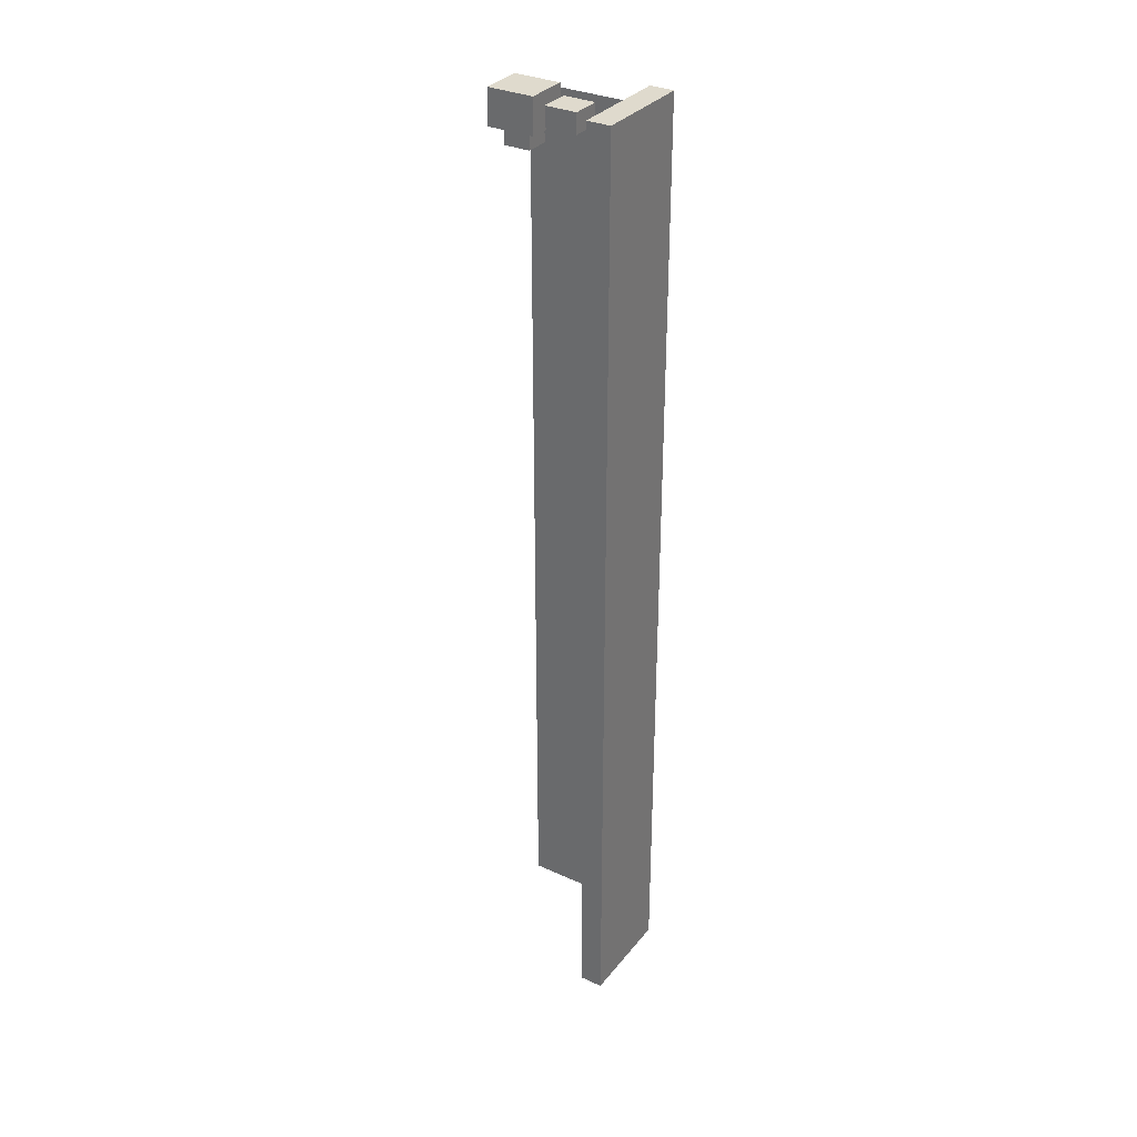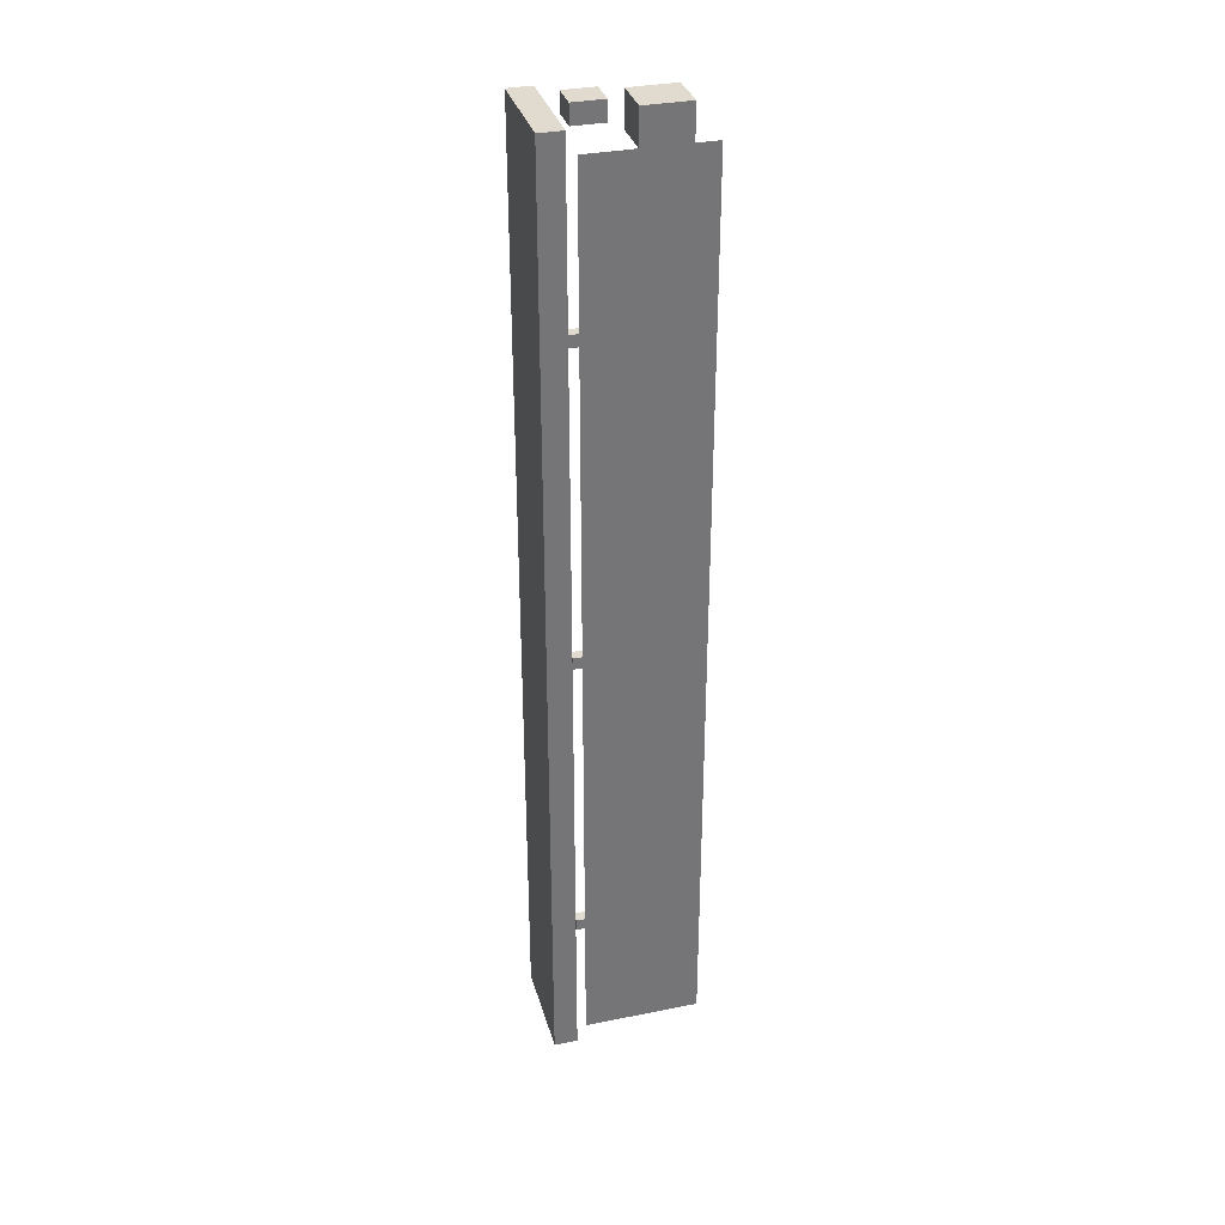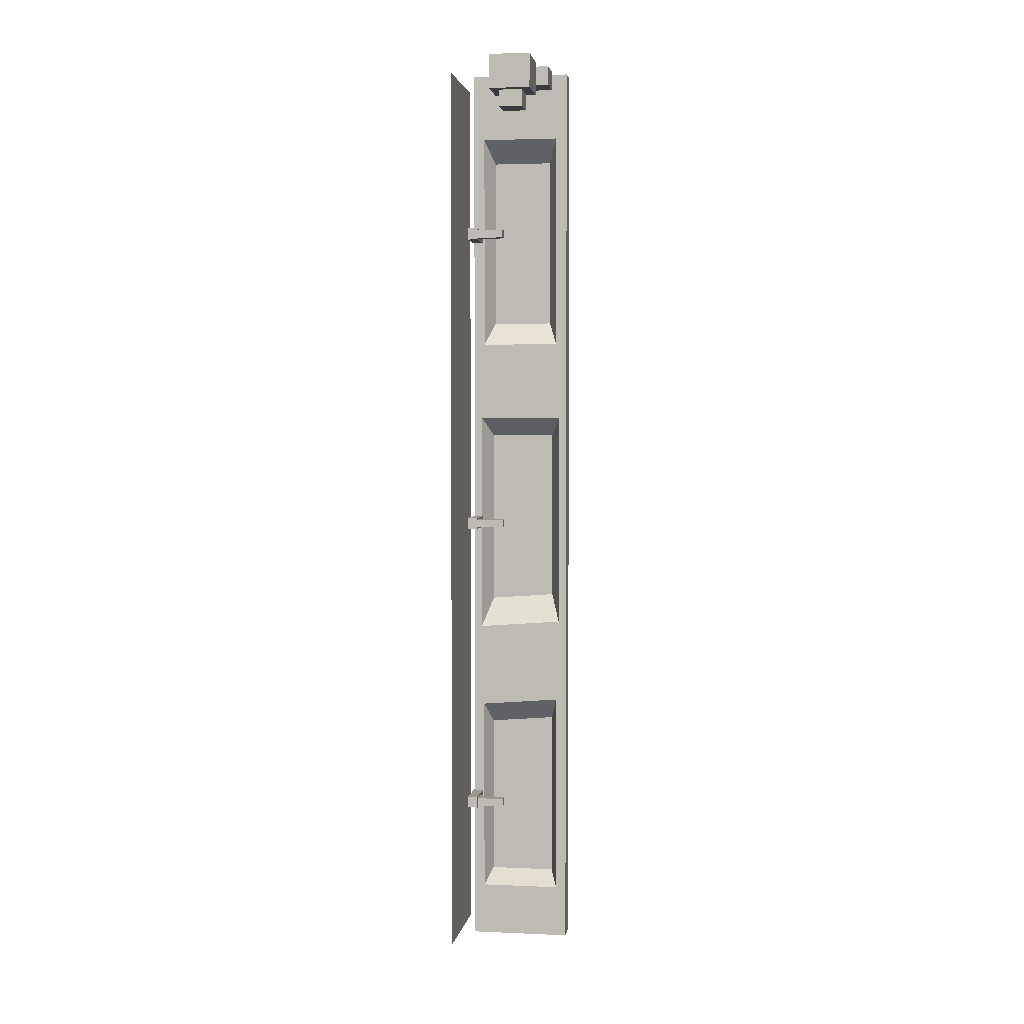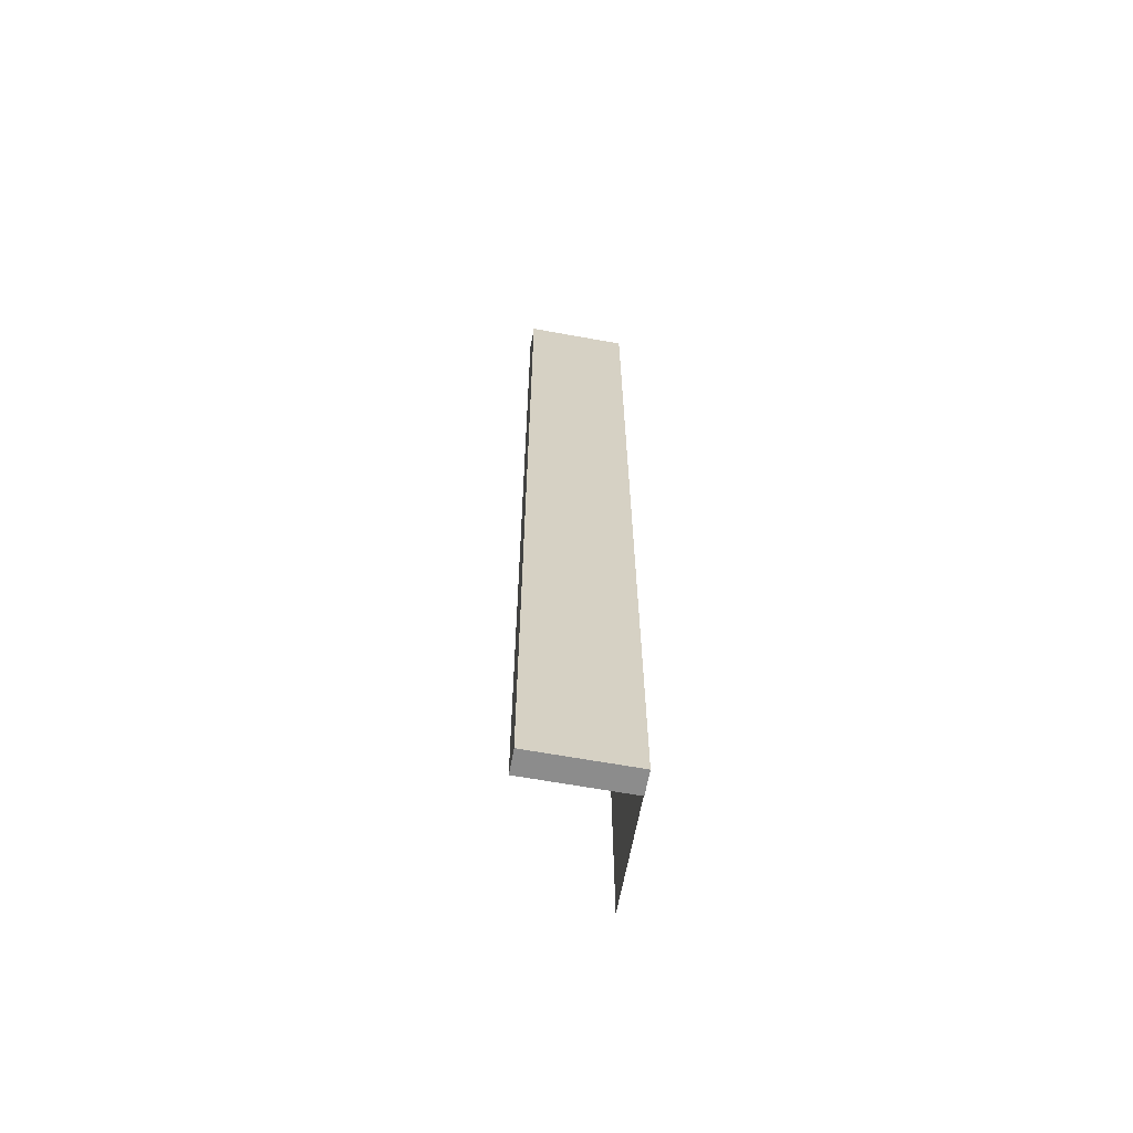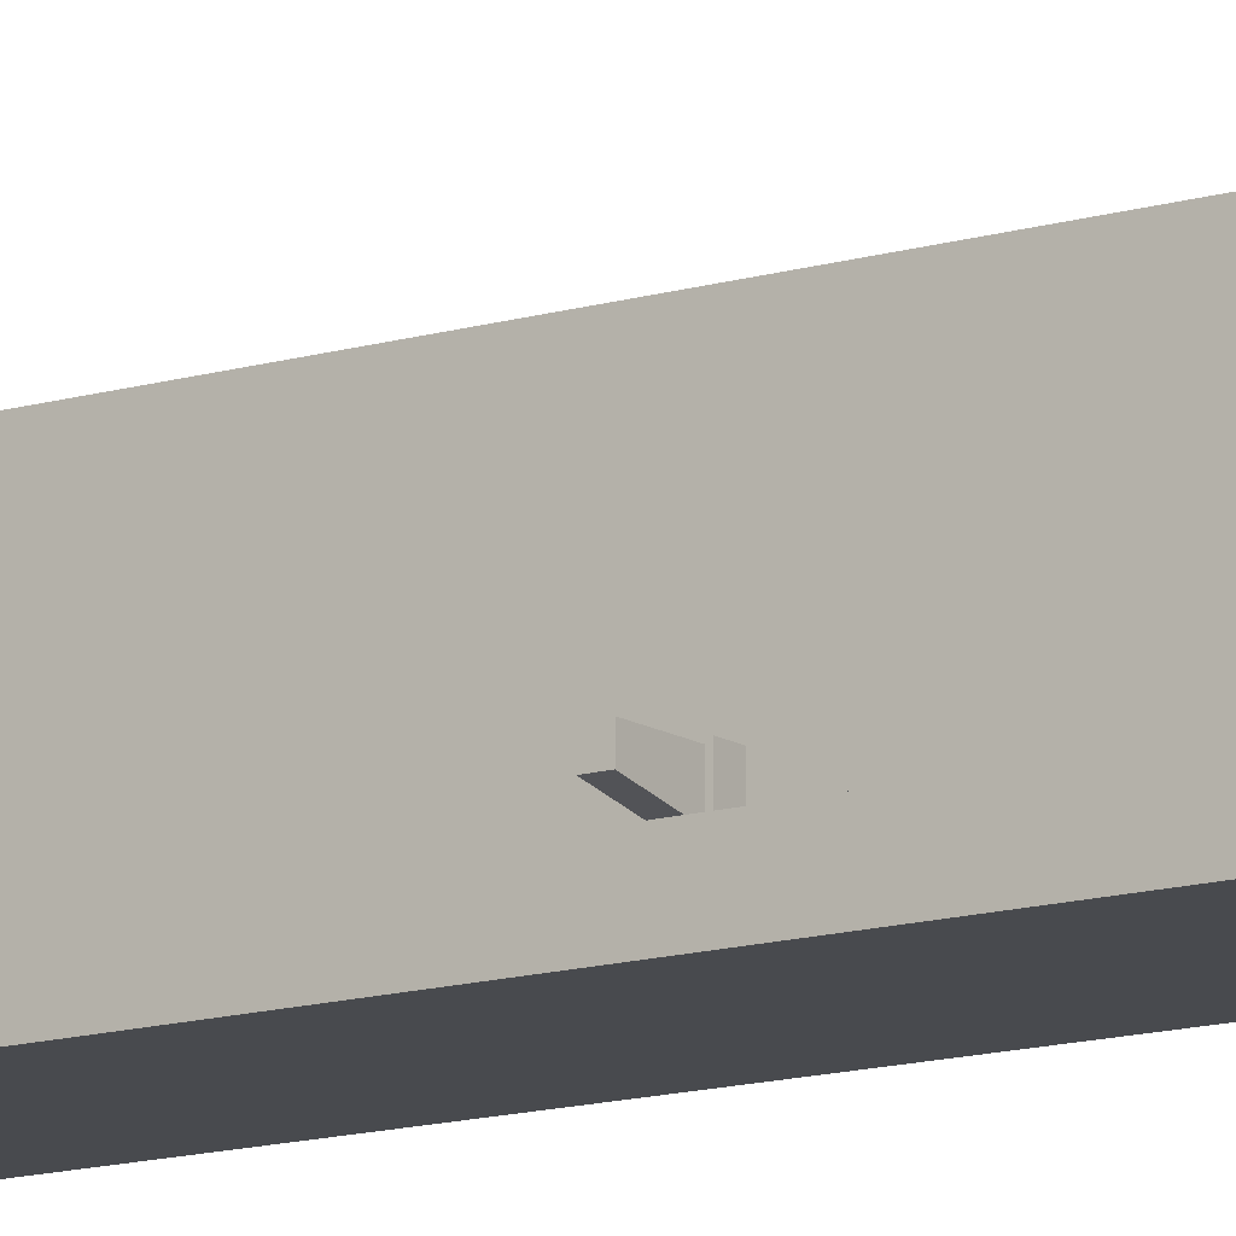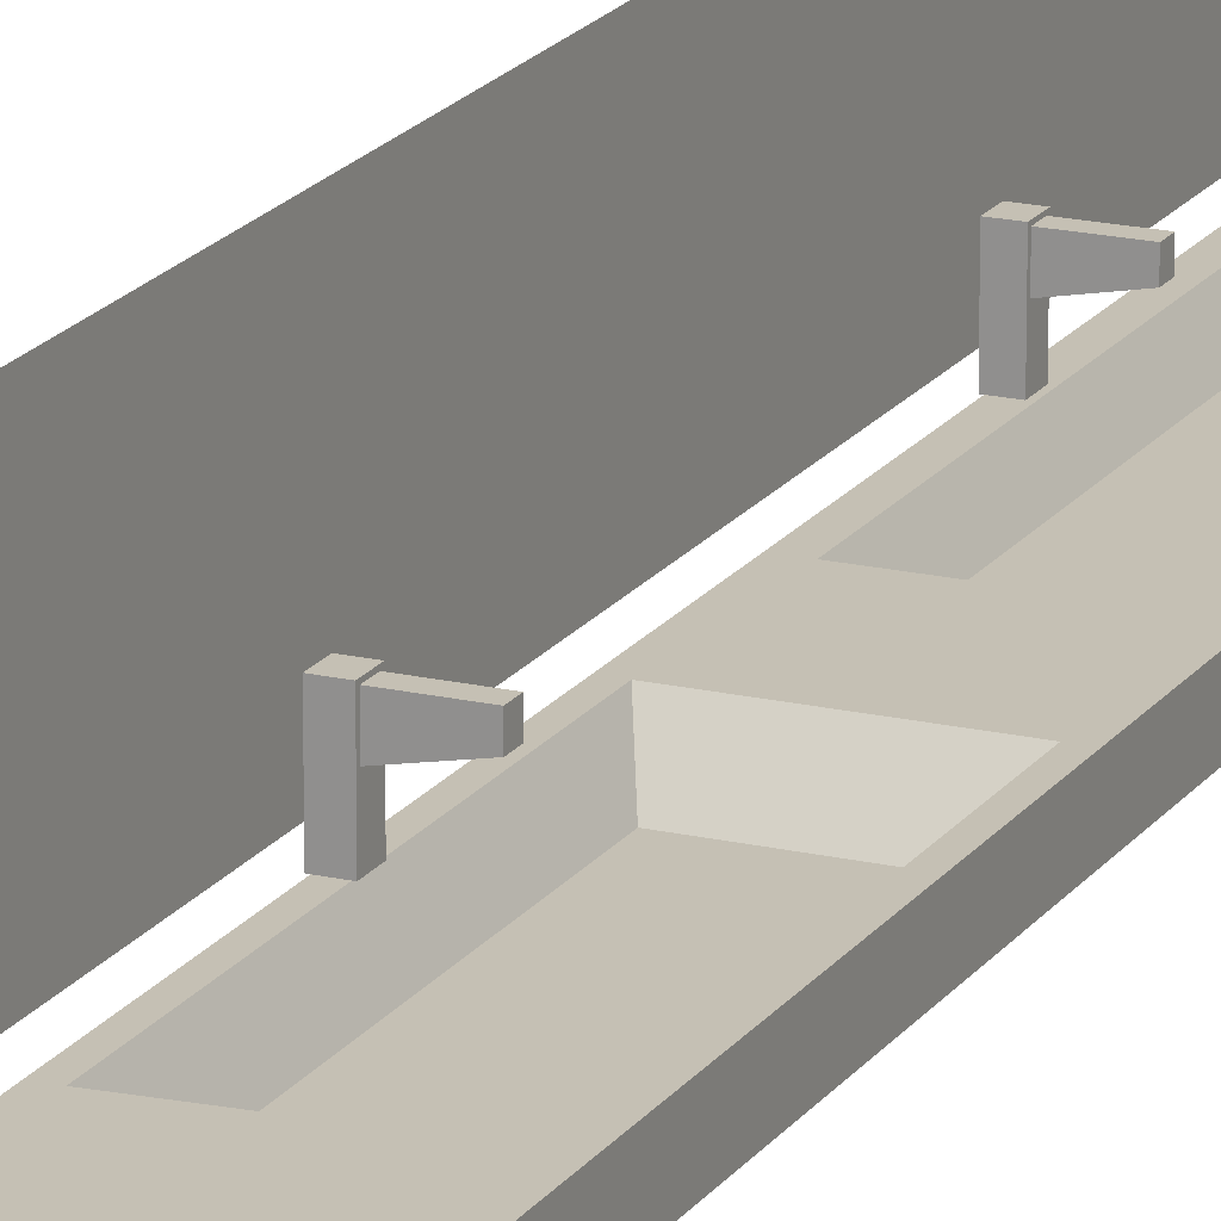
<metadata>
{"format":"obj","ext":"obj","renderer":"f3d","projection":"perspective","resolution":1024,"background":"white","views":[{"elev":32.6,"azim":-57.7,"up":"+Z"},{"elev":33.6,"azim":74.7,"up":"+Z"},{"elev":2.9,"azim":-171.3,"up":"+Z"},{"elev":-64.2,"azim":-10.4,"up":"+Z"},{"elev":-13.1,"azim":-55.2,"up":"+Y"},{"elev":18.4,"azim":-155.8,"up":"+Y"}]}
</metadata>
<code>
o Cube.001_Cube.000
v -7.984 38.34 84.79
v -7.984 38.34 78.31
v -7.984 46.96 78.31
v -7.984 46.96 84.79
v -1.801 40.23 78.31
v -1.801 45.07 78.31
v -1.801 45.07 75.08
v -1.801 40.23 75.08
v -0.06573 38.34 78.31
v -0.06573 38.34 84.79
v -0.06573 46.96 84.79
v -0.06573 46.96 78.31
v -6.248 40.23 78.31
v -6.248 45.07 78.31
v -6.248 40.23 75.08
v -6.248 45.07 75.08
v -10.02 29.02 84.59
v -10.02 29.02 81
v -10.02 34.84 81
v -10.02 34.84 84.59
v -4.558 29.02 81
v -4.558 34.84 81
v -4.558 29.02 84.59
v -4.558 34.84 84.59
v 7.063 48.84 81.19
v 7.063 27.26 81.19
v 7.063 27.26 -88.77
v 7.063 48.84 -88.77
v -12.6 21.34 84.69
v -12.6 21.34 -92.85
v -12.6 25.72 -92.85
v -12.6 25.72 -35.05
v -12.6 25.72 20.81
v -12.6 25.72 84.69
v 6.484 21.34 -92.85
v 6.484 25.72 -92.85
v -3.059 25.72 -92.85
v 6.484 21.34 84.69
v 6.484 25.72 84.69
v 6.484 25.72 20.81
v 6.484 25.72 -36.16
v -3.059 25.72 84.69
v -3.059 25.72 15
v -11.1 25.72 15
v -9.24 21.7 11.38
v -3.059 21.7 11.38
v 3.121 21.7 11.38
v 4.982 25.72 15
v -3.059 25.72 -82.77
v 4.492 25.72 -82.77
v 3.128 22.09 -79.97
v -3.059 22.09 -79.97
v -9.247 22.09 -79.97
v -10.61 25.72 -82.77
v 4.492 25.72 -44.59
v -10.61 25.72 -43.38
v -9.247 22.09 -47.69
v 3.128 22.09 -48.68
v -11.1 25.72 -27.13
v -3.059 25.72 30.04
v 4.382 25.72 30.04
v 2.646 22.12 34.49
v -3.059 22.12 34.49
v -8.765 22.12 34.49
v -10.5 25.72 30.04
v 4.982 25.72 -28.33
v -9.24 21.7 -21.85
v 3.121 21.7 -22.77
v -3.059 25.72 71.85
v -10.5 25.72 71.85
v -8.765 22.12 67.39
v -3.059 22.12 67.39
v 2.646 22.12 67.39
v 4.382 25.72 71.85
v 4.76 29.66 -64.62
v 4.76 32.49 -64.62
v -0.4267 32.49 -64.62
v -0.4267 30.72 -64.62
v 4.76 32.75 -64.96
v 4.76 25.75 -64.96
v 6.681 25.75 -64.96
v 6.681 32.75 -64.96
v 6.681 25.75 -62.74
v 6.681 32.75 -62.74
v 4.76 25.75 -62.74
v 4.76 32.75 -62.74
v 4.76 32.49 -63.08
v -0.4267 32.49 -63.08
v -0.4267 30.72 -63.08
v 4.76 29.66 -63.08
v 4.76 29.66 -7.319
v 4.76 32.49 -7.319
v -0.4267 32.49 -7.319
v -0.4267 30.72 -7.319
v 4.76 32.75 -7.662
v 4.76 25.75 -7.662
v 6.681 25.75 -7.662
v 6.681 32.75 -7.662
v 6.681 25.75 -5.435
v 6.681 32.75 -5.435
v 4.76 25.75 -5.435
v 4.76 32.75 -5.435
v 4.76 32.49 -5.778
v -0.4267 32.49 -5.778
v -0.4267 30.72 -5.778
v 4.76 29.66 -5.778
v 4.76 29.66 51.25
v 4.76 32.49 51.25
v -0.4267 32.49 51.25
v -0.4267 30.72 51.25
v 4.76 32.75 50.91
v 4.76 25.75 50.91
v 6.681 25.75 50.91
v 6.681 32.75 50.91
v 6.681 25.75 53.14
v 6.681 32.75 53.14
v 4.76 25.75 53.14
v 4.76 32.75 53.14
v 4.76 32.49 52.79
v -0.4267 32.49 52.79
v -0.4267 30.72 52.79
v 4.76 29.66 52.79
f 1 2 3 4
f 5 6 7 8
f 9 10 11 12
f 10 1 4 11
f 4 3 12 11
f 10 9 2 1
f 13 14 3 2
f 5 13 2 9
f 6 5 9 12
f 14 6 12 3
f 15 8 7 16
f 14 13 15 16
f 6 14 16 7
f 13 5 8 15
f 17 18 19 20
f 18 21 22 19
f 21 23 24 22
f 23 17 20 24
f 20 19 22 24
f 23 21 18 17
f 25 26 27 28
f 29 30 31 32 33 34
f 30 35 36 37 31
f 35 38 39 40 41 36
f 38 29 34 42 39
f 43 44 45 46 47 48
f 38 35 30 29
f 49 50 51 52 53 54
f 55 56 57 58
f 59 44 33 32
f 60 61 62 63 64 65
f 48 66 41 40
f 49 54 31 37 36 50
f 67 68 47 46 45
f 44 59 67 45
f 66 48 47 68
f 59 66 68 67
f 55 50 36 41
f 54 56 32 31
f 52 51 58 57 53
f 69 70 71 72 73 74
f 56 54 53 57
f 50 55 58 51
f 65 70 34 33
f 74 61 40 39
f 63 62 73 72 71 64
f 61 74 73 62
f 70 65 64 71
f 69 74 39 42 34 70
f 66 59 32 56 55 41
f 43 48 40 61 60 65 33 44
f 75 76 77 78
f 79 80 81 82
f 82 81 83 84
f 84 83 85 86
f 85 83 81 80
f 84 86 79 82
f 87 76 79 86
f 88 89 78 77
f 87 90 89 88
f 90 75 78 89
f 76 87 88 77
f 90 87 86 85 80 79 76 75
f 91 92 93 94
f 95 96 97 98
f 98 97 99 100
f 100 99 101 102
f 101 99 97 96
f 100 102 95 98
f 103 92 95 102
f 104 105 94 93
f 103 106 105 104
f 106 91 94 105
f 92 103 104 93
f 106 103 102 101 96 95 92 91
f 107 108 109 110
f 111 112 113 114
f 114 113 115 116
f 116 115 117 118
f 117 115 113 112
f 116 118 111 114
f 119 108 111 118
f 120 121 110 109
f 119 122 121 120
f 122 107 110 121
f 108 119 120 109
f 122 119 118 117 112 111 108 107

</code>
